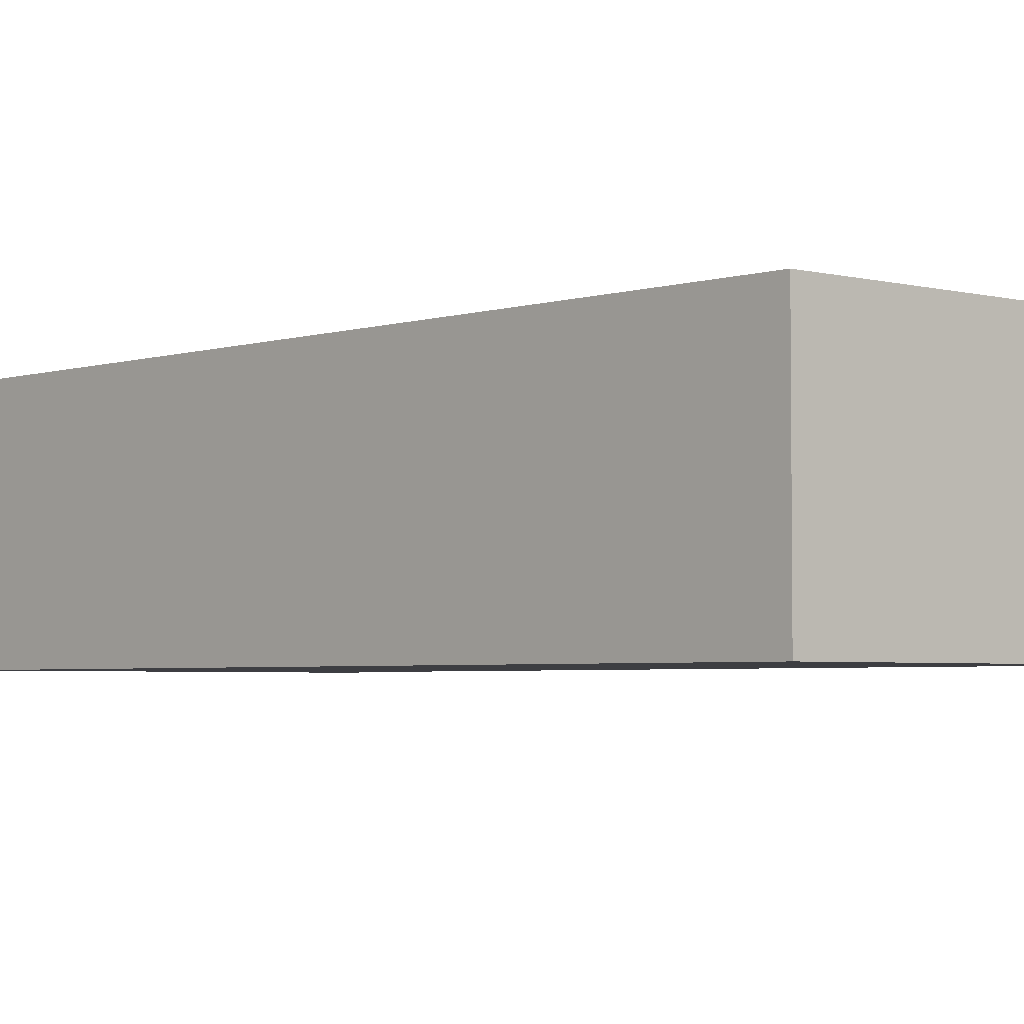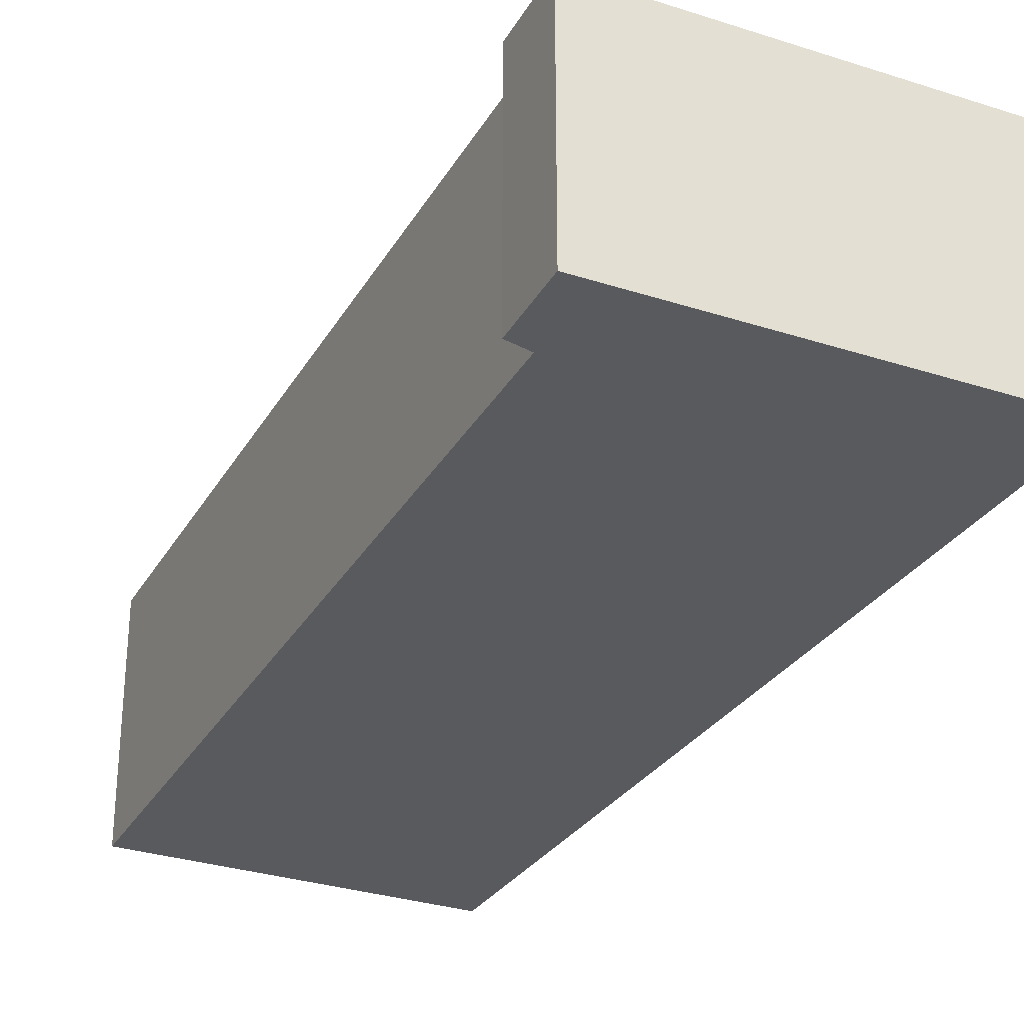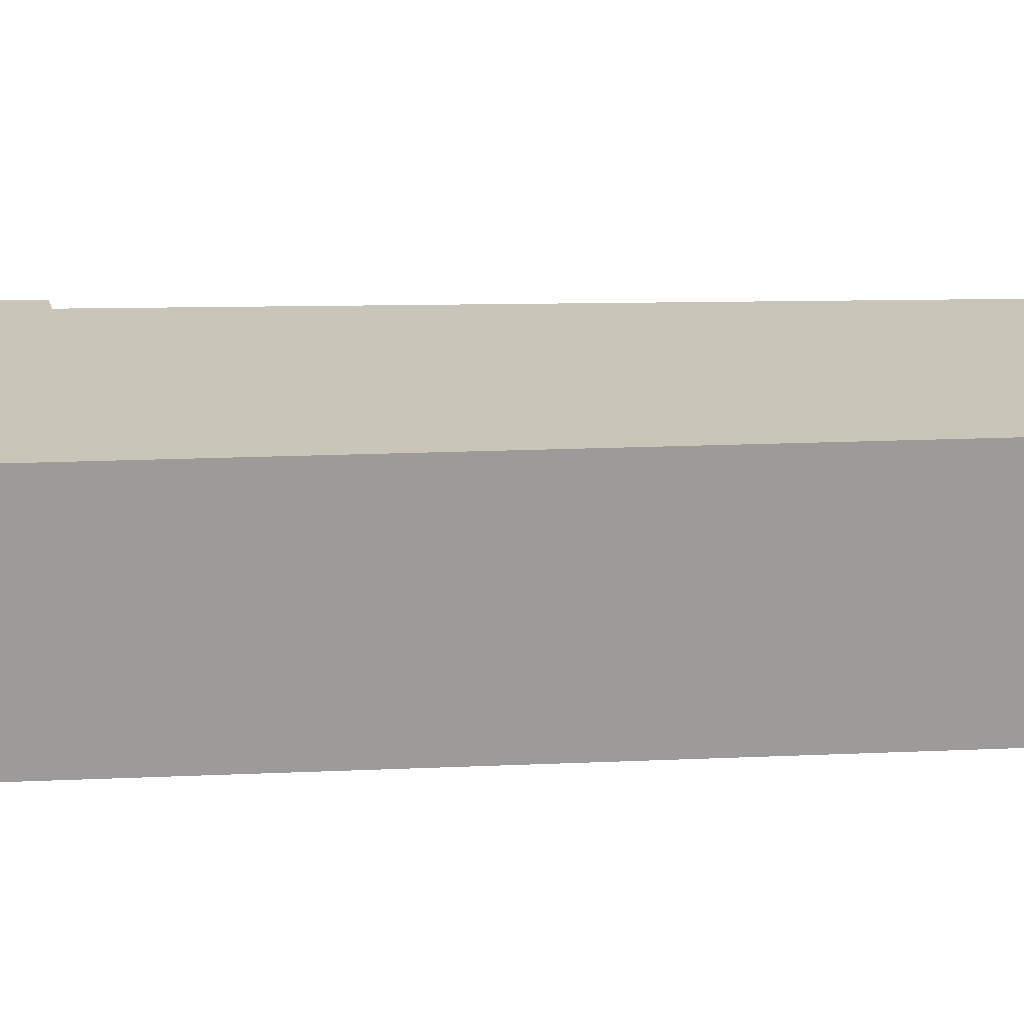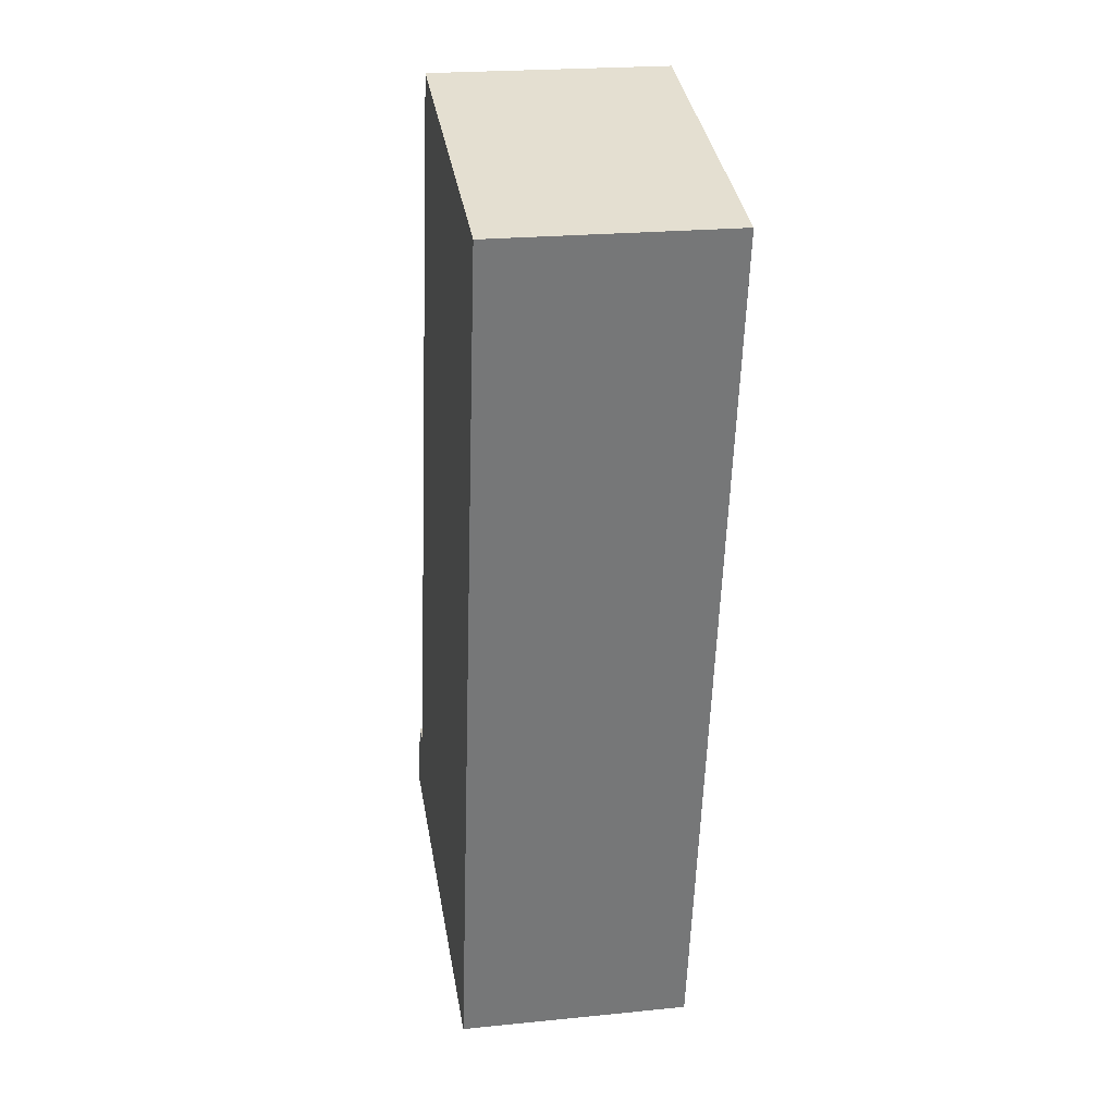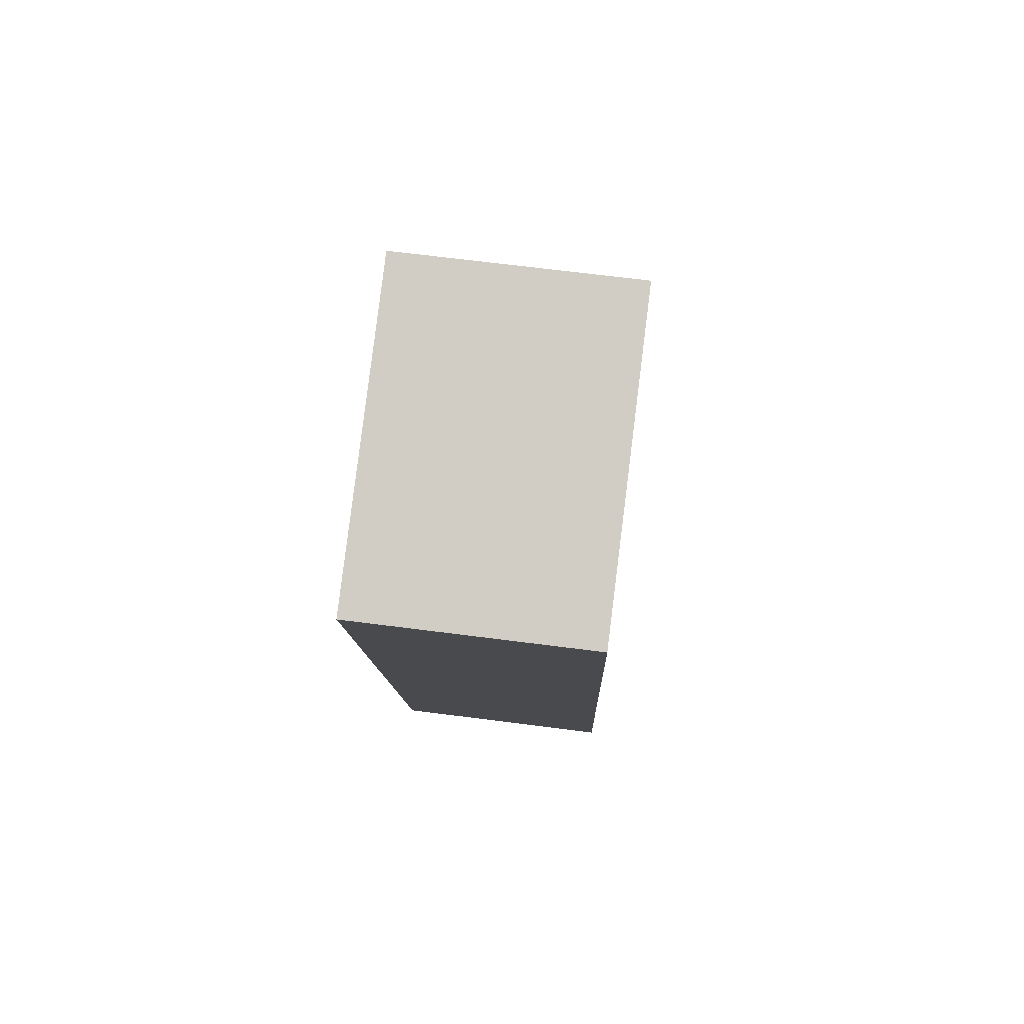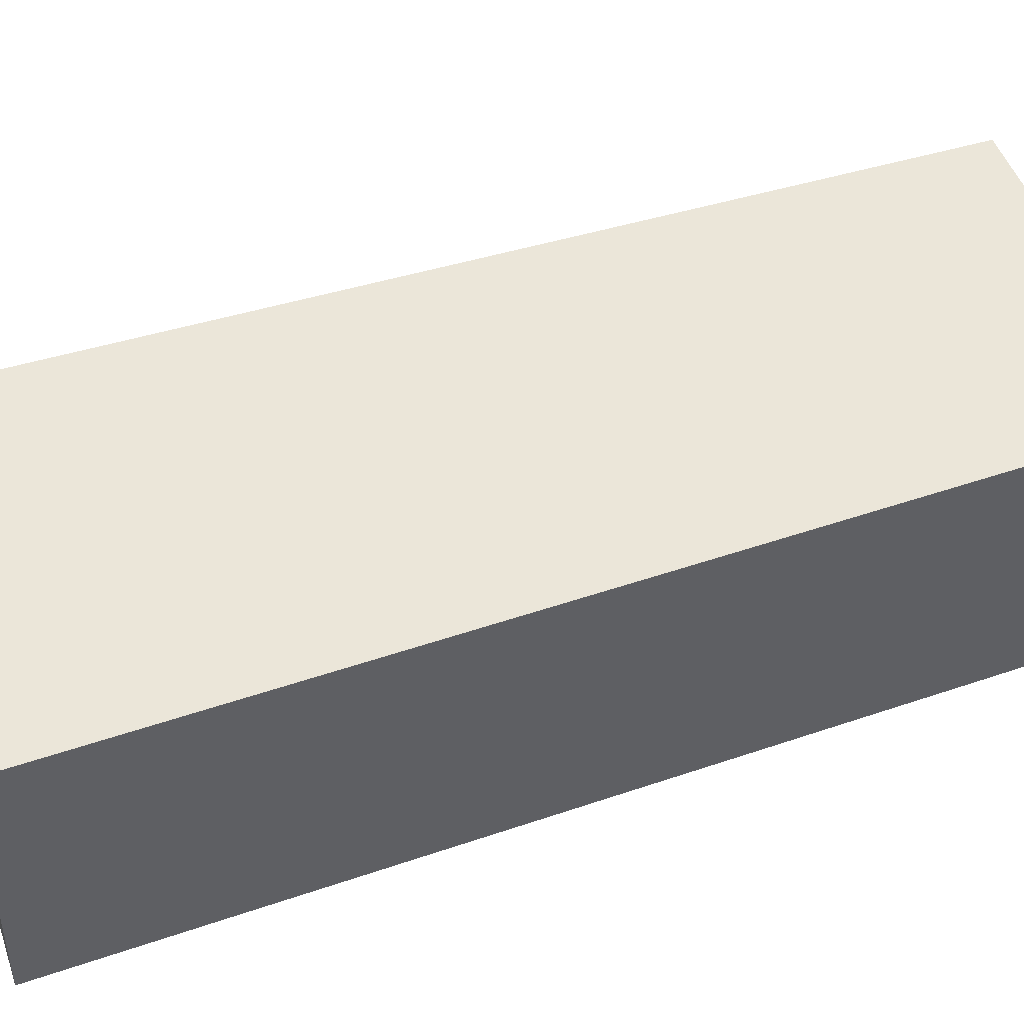
<metadata>
{"format":"obj","ext":"obj","renderer":"f3d","projection":"perspective","resolution":1024,"background":"white","views":[{"elev":-3.6,"azim":-54.7,"up":"+Y"},{"elev":-31.0,"azim":141.3,"up":"+Y"},{"elev":20.6,"azim":-105.4,"up":"+Y"},{"elev":22.3,"azim":-99.9,"up":"+Z"},{"elev":68.4,"azim":-82.7,"up":"+Z"},{"elev":47.0,"azim":-122.4,"up":"+Y"}]}
</metadata>
<code>
v  0 2.937 1.798e-16
v  2.751 2.937 -10.81
v  2.129 2.937 -10.97
v  6.761 2.937 -9.83
v  6.864 2.937 -9.805
v  6.322 2.937 -8.86
v  3.983 2.937 1.003
v  6.572 2.937 -8.856
v  6.631 2.937 -8.855
v  3.983 -6.142e-17 1.003
v  6.322 5.425e-16 -8.86
v  6.631 5.422e-16 -8.855
v  6.864 6.004e-16 -9.805
v  6.572 5.423e-16 -8.856
v  0 0 0
v  6.761 6.019e-16 -9.83
v  2.751 6.622e-16 -10.81
v  2.129 6.715e-16 -10.97
g defaultobject
f 1 2 3
f 2 1 4
f 4 1 5
f 5 1 6
f 6 1 7
f 5 8 9
f 8 5 6
f 10 6 7
f 6 10 11
f 12 5 9
f 5 12 13
f 11 8 6
f 8 11 9
f 9 11 12
f 12 11 14
f 15 7 1
f 7 15 10
f 13 4 5
f 4 13 2
f 2 13 16
f 2 16 17
f 2 17 3
f 3 17 18
f 18 1 3
f 1 18 15
f 15 11 10
f 11 15 16
f 16 15 17
f 17 15 18
f 14 13 12
f 13 14 11
f 13 11 16

</code>
